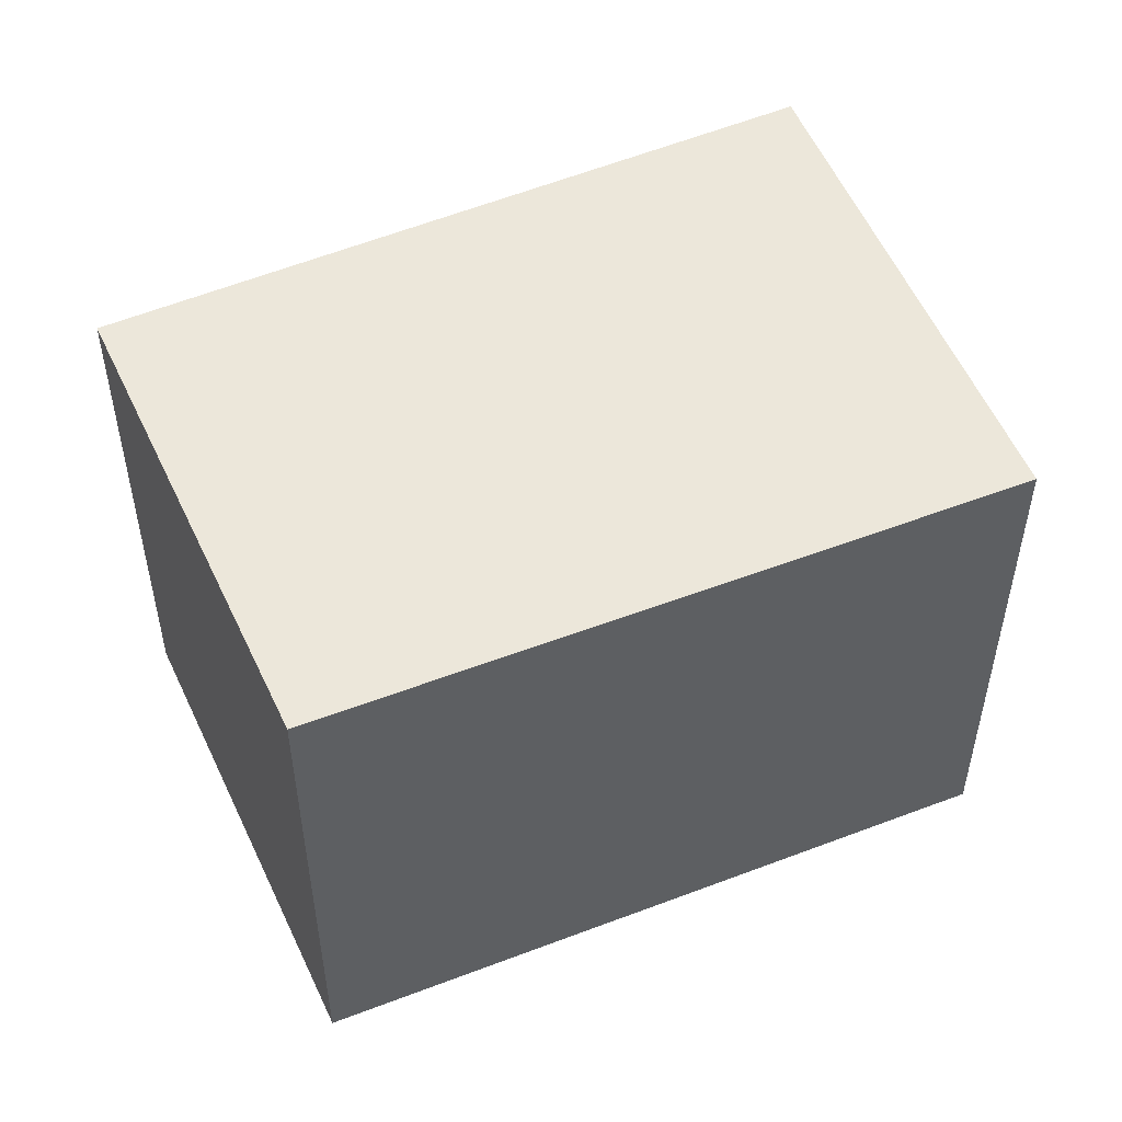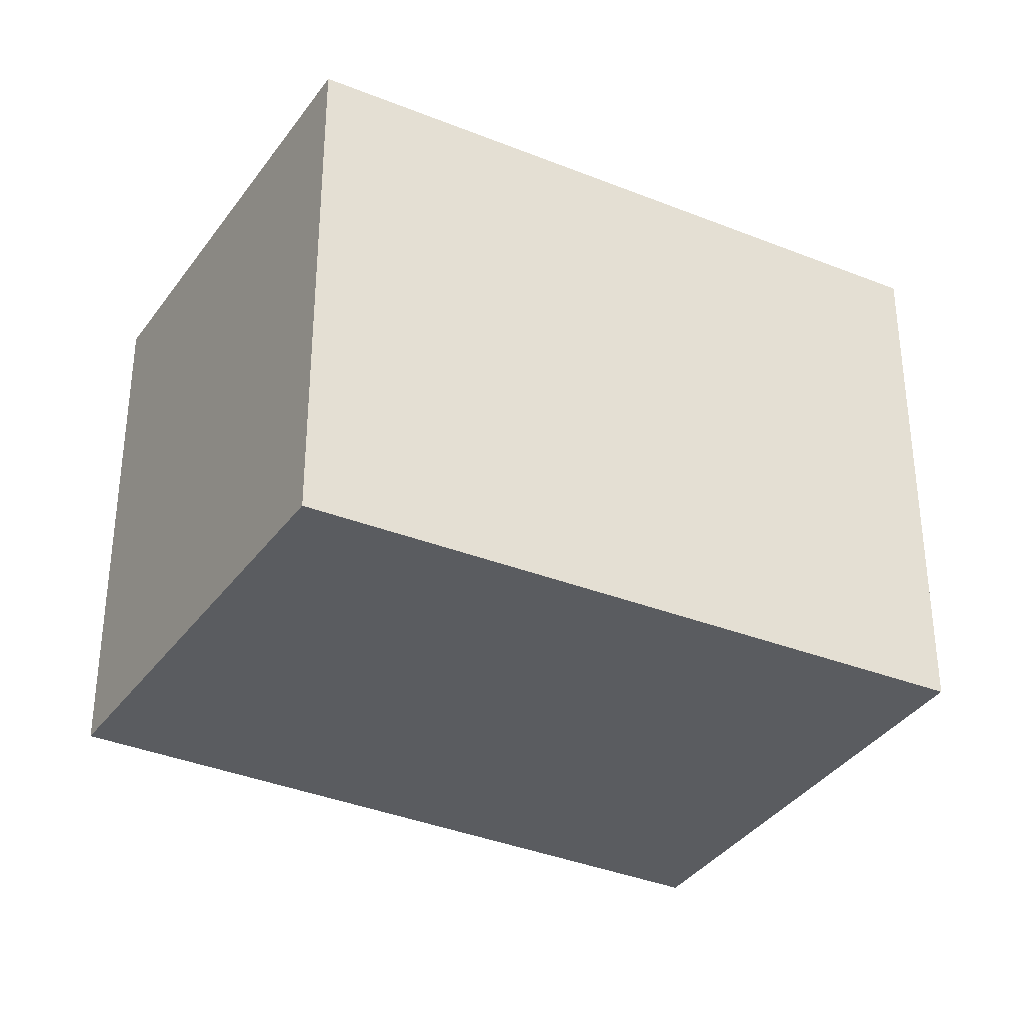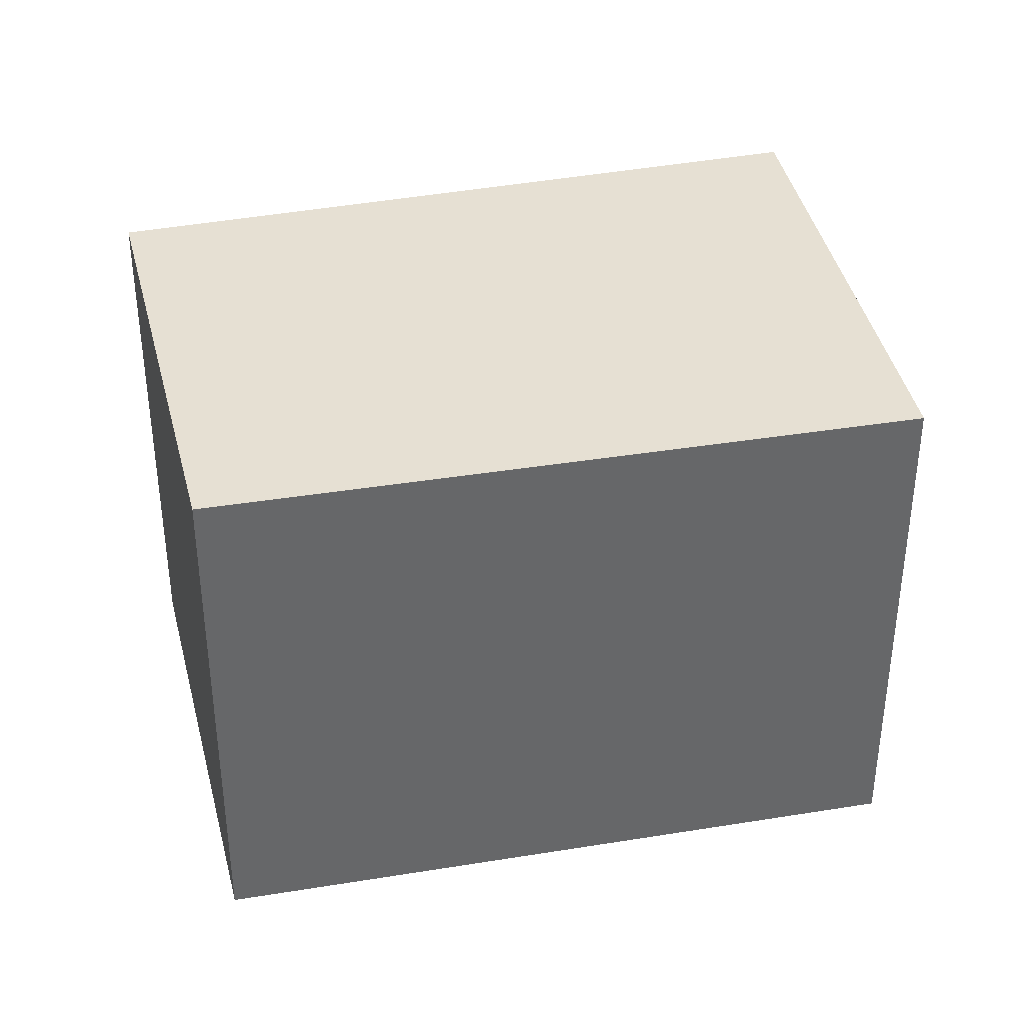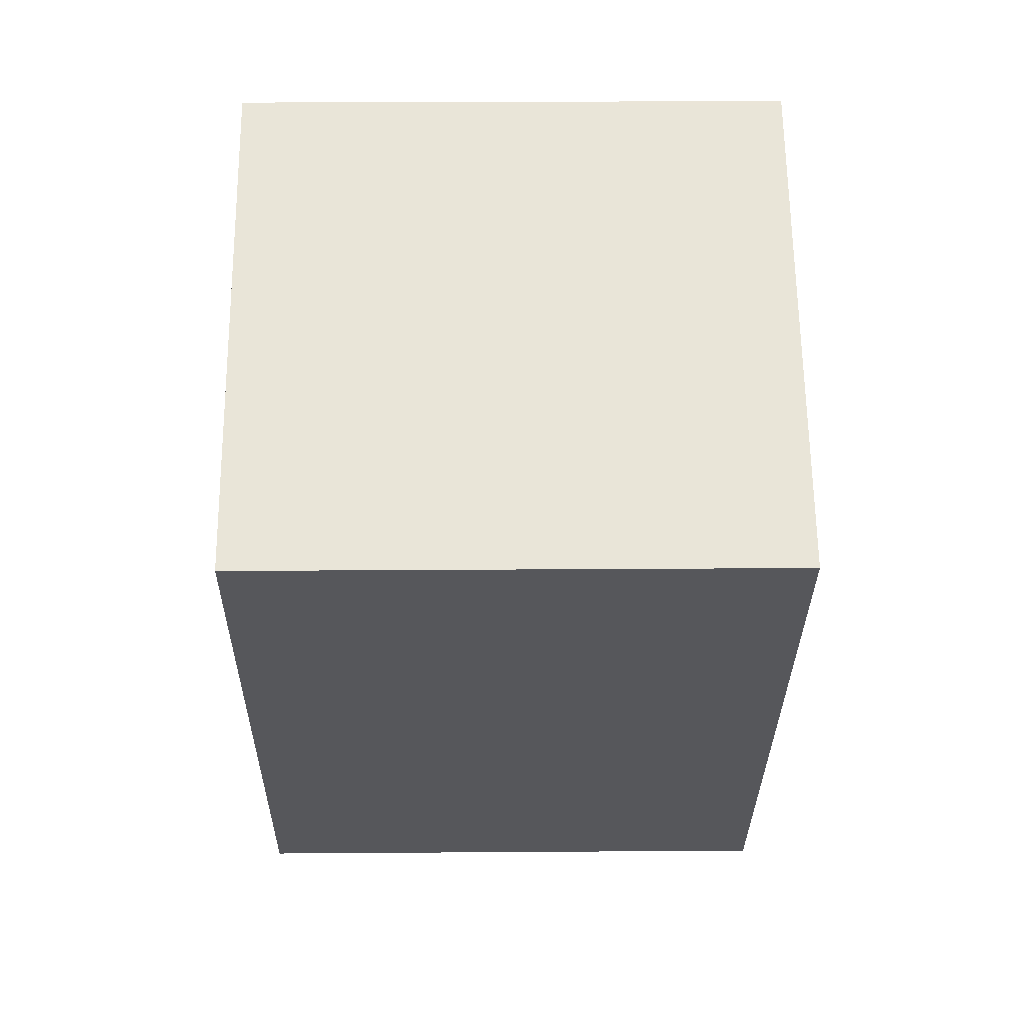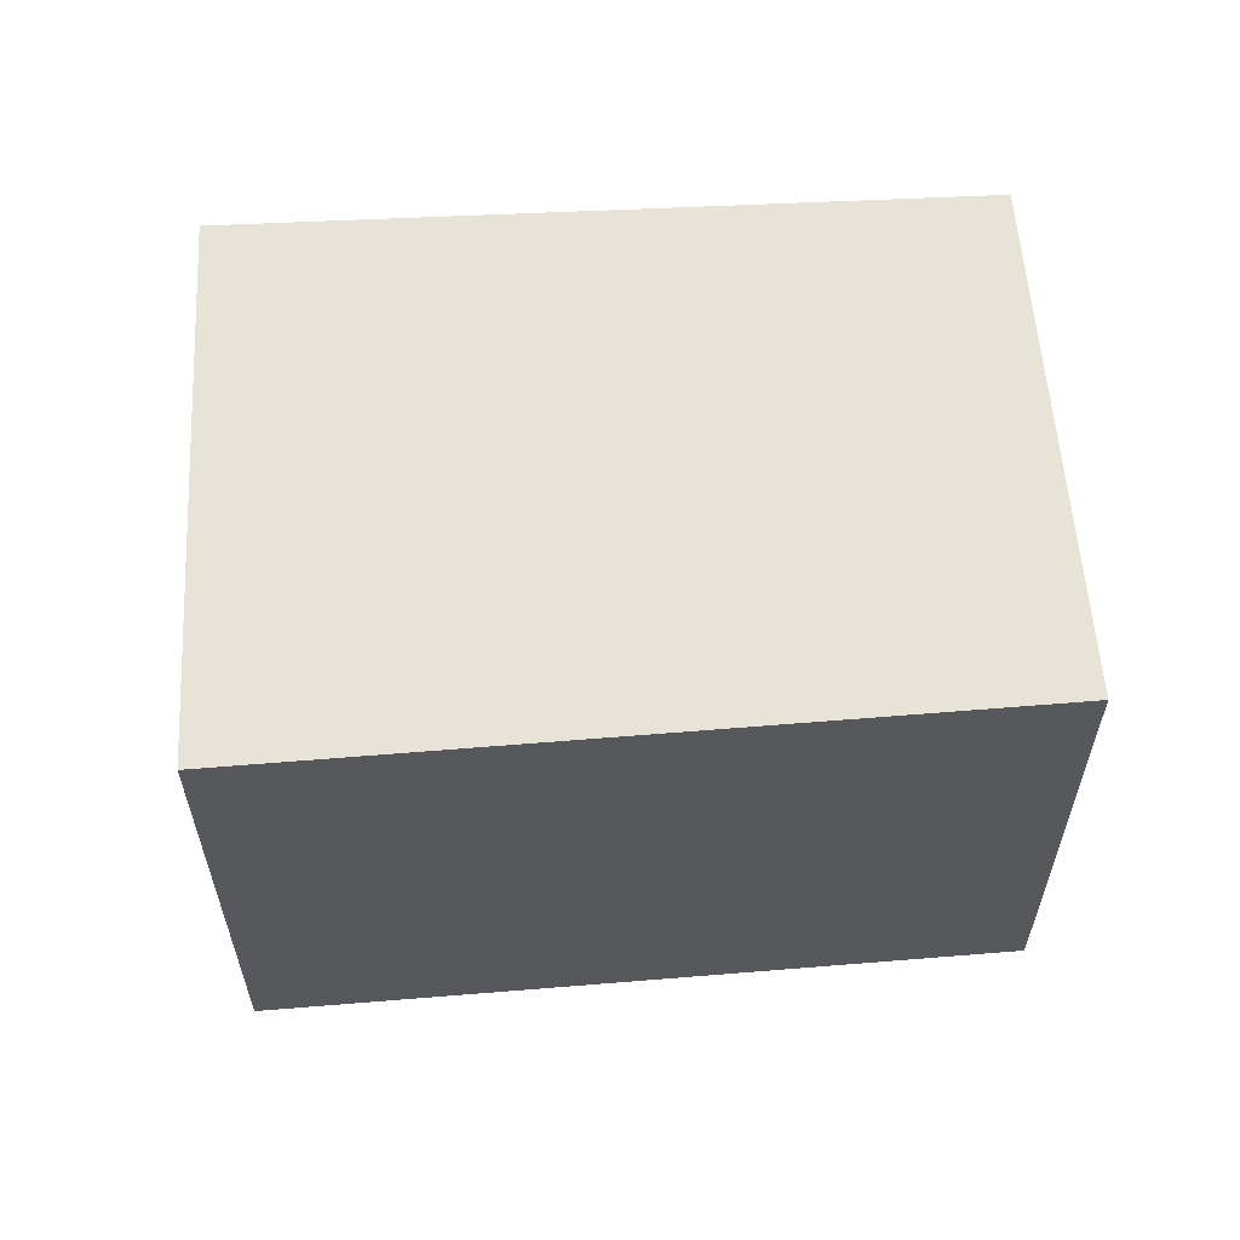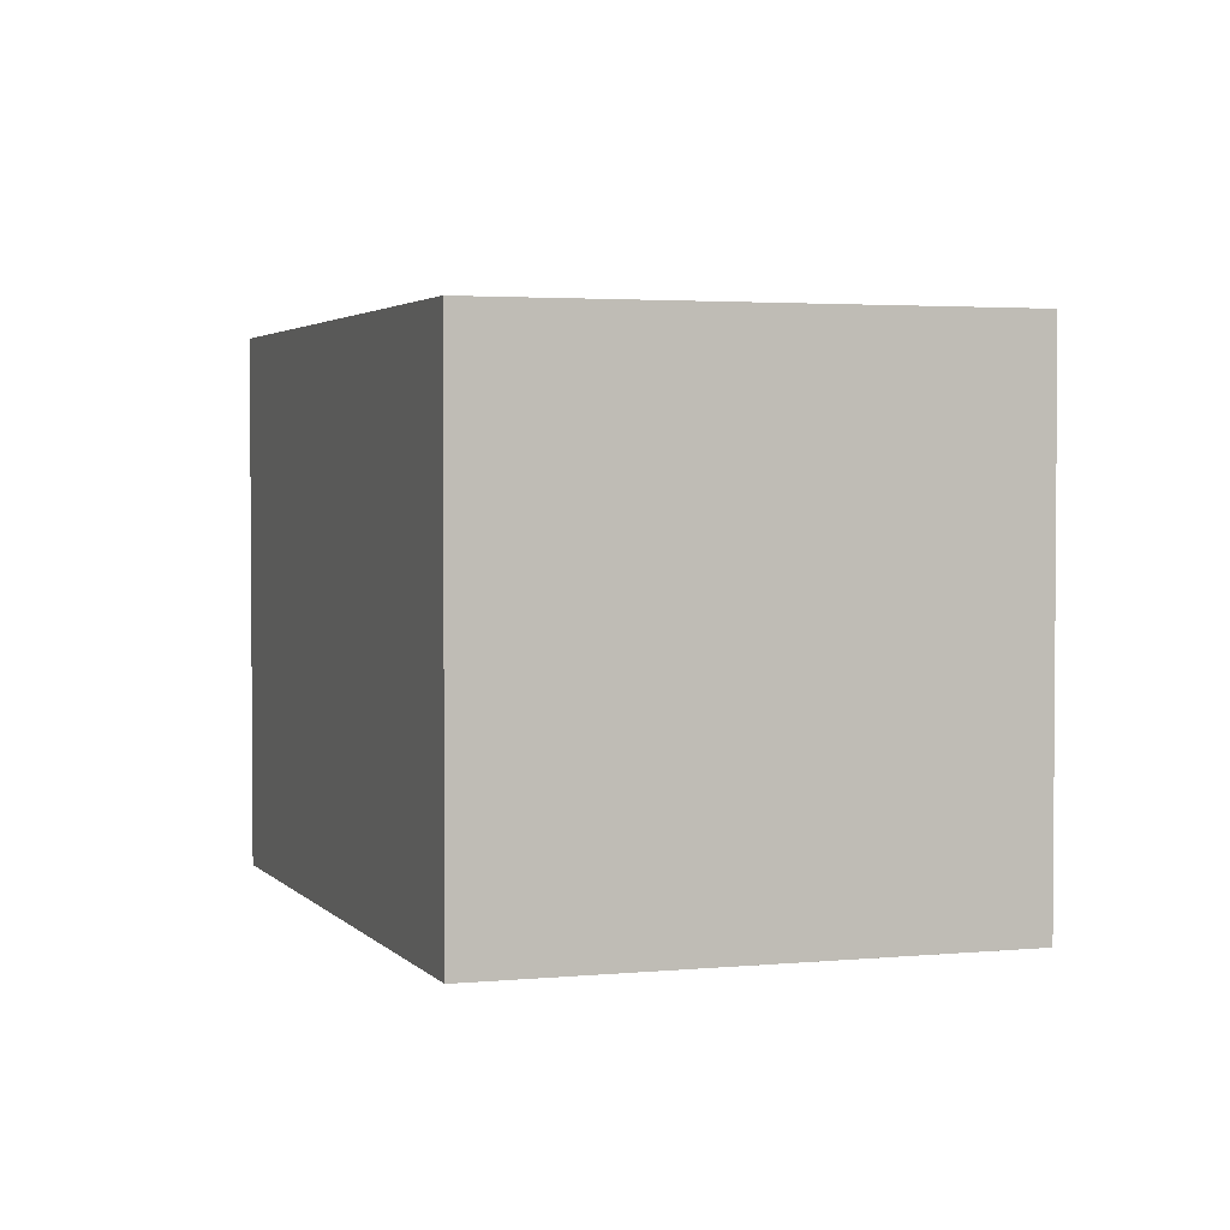
<metadata>
{"format":"obj","ext":"obj","renderer":"f3d","projection":"perspective","resolution":1024,"background":"white","views":[{"elev":52.7,"azim":-74.9,"up":"+Y"},{"elev":-34.2,"azim":-80.8,"up":"+Y"},{"elev":38.5,"azim":-64.2,"up":"+Y"},{"elev":23.1,"azim":89.3,"up":"+Z"},{"elev":61.5,"azim":124.7,"up":"+Y"},{"elev":2.8,"azim":18.1,"up":"+Y"}]}
</metadata>
<code>
v  2.939 4.516 3.841
v  3.257 4.516 -2.719
v  0 4.516 2.765e-16
v  3.67 4.516 4.797
v  3.705 4.516 4.771
v  5.925 4.516 3.106
v  7.243 4.516 2.117
v  0 0 0
v  2.939 -2.352e-16 3.841
v  3.67 -2.937e-16 4.797
v  7.243 -1.296e-16 2.117
v  3.705 -2.921e-16 4.771
v  5.925 -1.902e-16 3.106
v  3.257 1.665e-16 -2.719
g defaultobject
f 1 2 3
f 2 1 4
f 2 4 5
f 2 5 6
f 2 6 7
f 8 1 3
f 1 8 9
f 1 9 4
f 4 9 10
f 10 5 4
f 5 10 6
f 6 10 7
f 7 10 11
f 11 10 12
f 11 12 13
f 11 2 7
f 2 11 14
f 14 3 2
f 3 14 8
f 9 12 10
f 12 9 13
f 13 9 8
f 13 8 11
f 11 8 14

</code>
